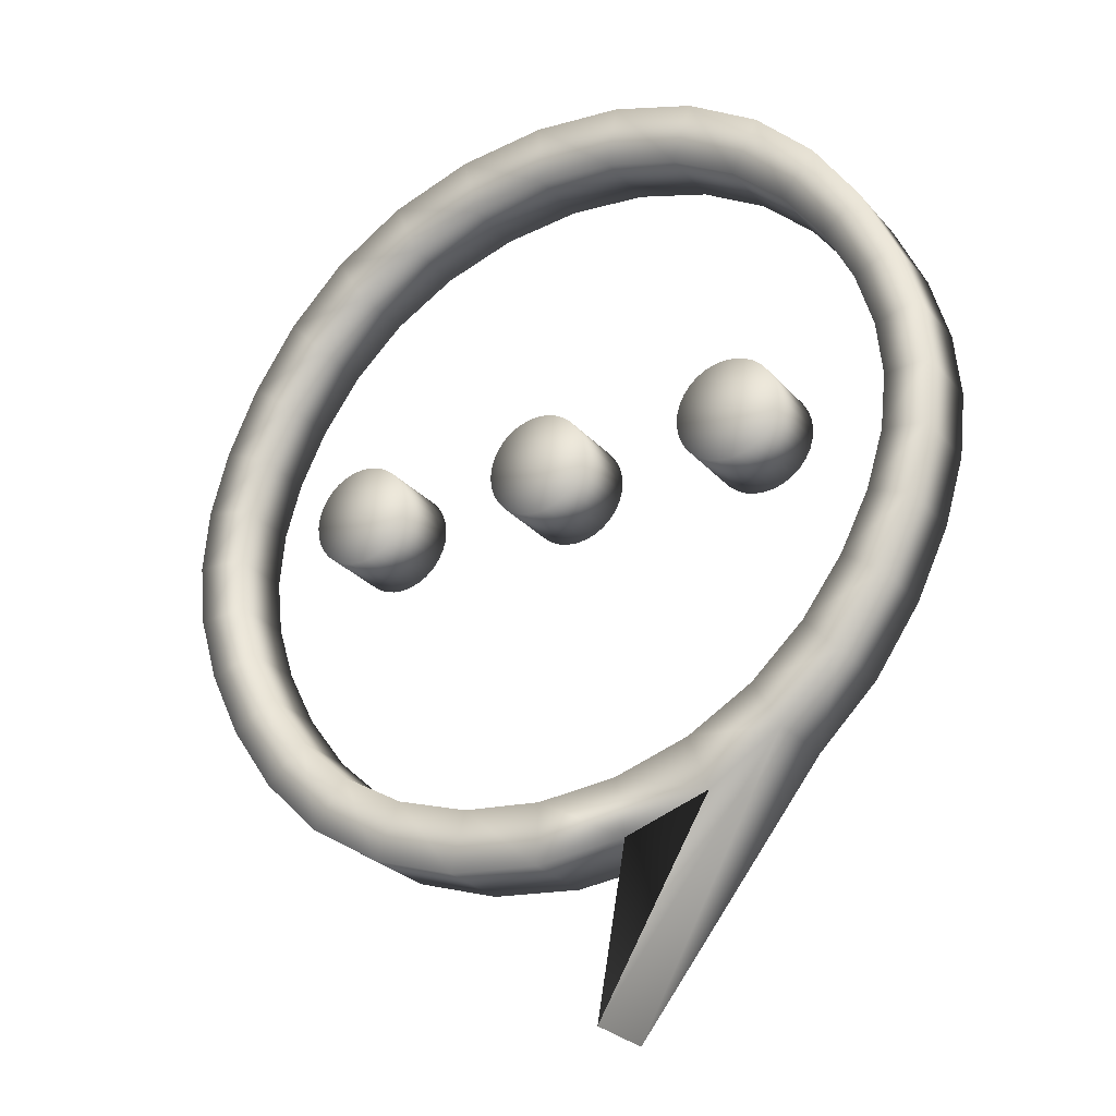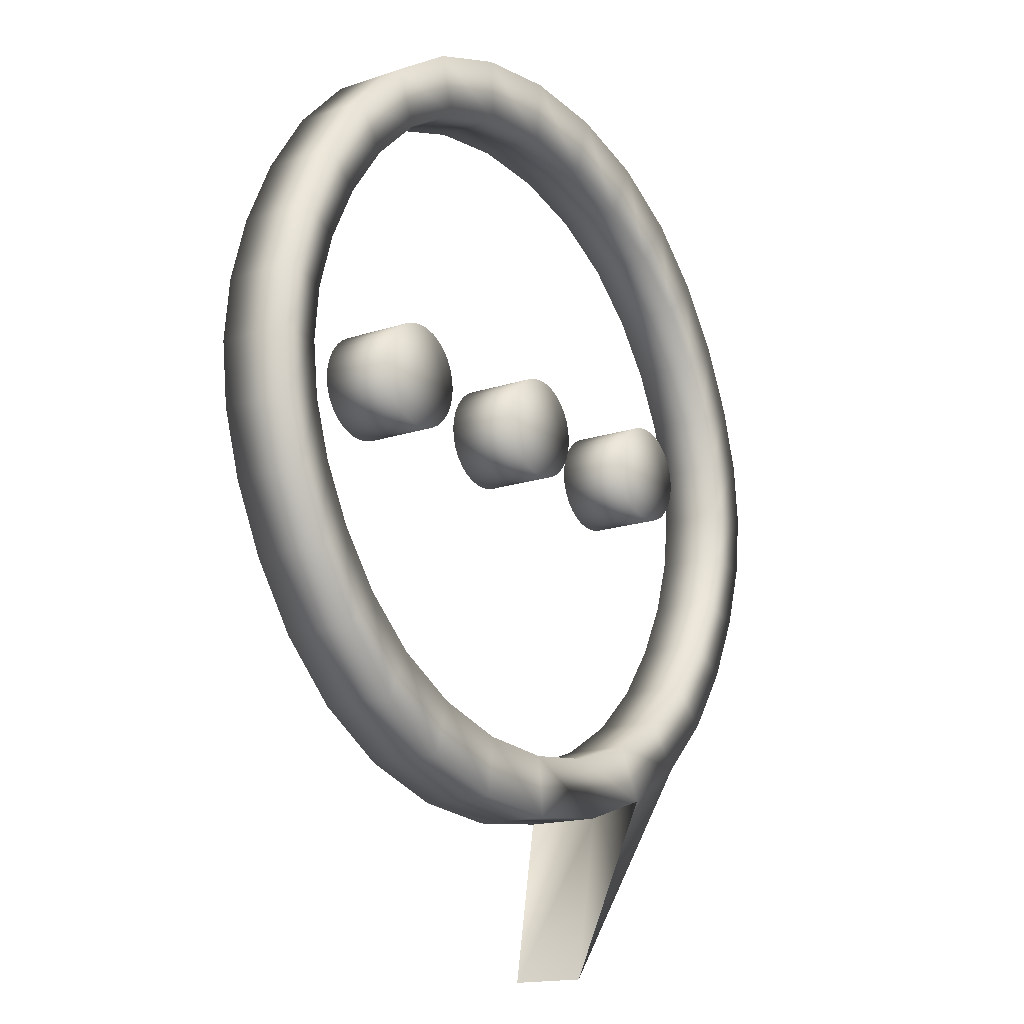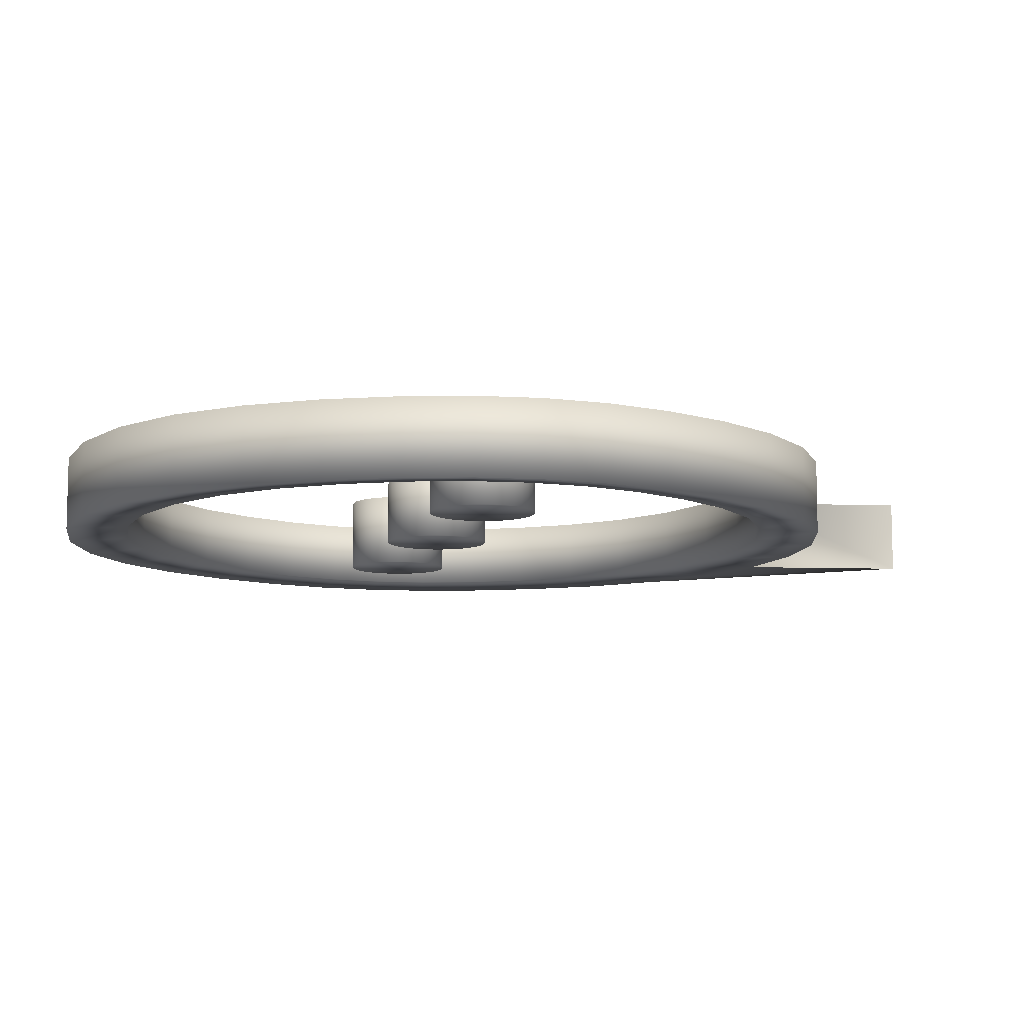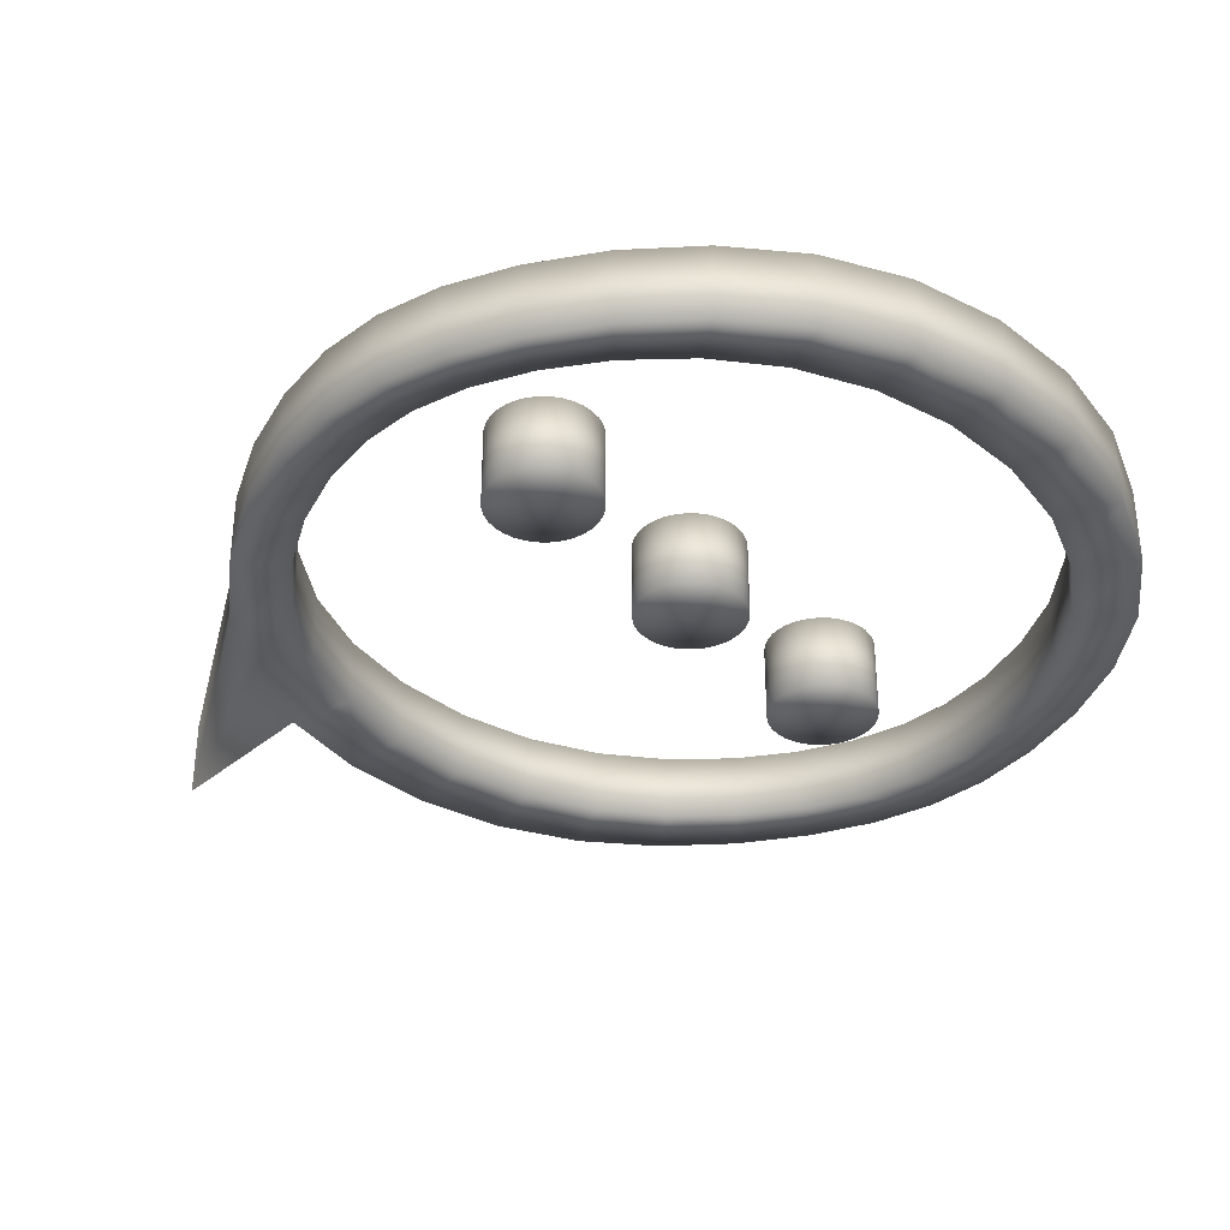
<metadata>
{"format":"obj","ext":"obj","renderer":"f3d","projection":"perspective","resolution":1024,"background":"white","views":[{"elev":-26.6,"azim":31.2,"up":"+Y"},{"elev":-15.8,"azim":-54.6,"up":"+Y"},{"elev":-9.3,"azim":-104.7,"up":"+Z"},{"elev":-35.0,"azim":128.2,"up":"+Z"}]}
</metadata>
<code>
o 円
v 0.002337 2.097 -0.000576
v -0.1748 2.079 -0.000576
v -0.3386 2.024 -0.000576
v -0.4783 1.938 -0.000576
v -0.5911 1.826 -0.000576
v -0.6781 1.699 -0.000576
v -0.74 1.567 -0.000576
v -0.7772 1.44 -0.000576
v -0.7897 1.318 -0.000576
v -0.7771 1.196 -0.000576
v -0.7397 1.07 -0.000576
v -0.6778 0.9391 -0.000576
v -0.5909 0.8122 -0.000576
v -0.4782 0.701 -0.000576
v -0.3385 0.615 -0.000576
v -0.1748 0.5609 -0.000576
v 0.002337 0.5424 -0.000576
v 0.1794 0.5609 -0.000576
v 0.3432 0.615 -0.000576
v 0.4828 0.701 -0.000576
v 0.5956 0.8122 -0.000576
v 0.6825 0.9391 -0.000576
v 0.7444 1.07 -0.000576
v 0.7818 1.196 -0.000576
v 0.7943 1.318 -0.000576
v 0.7819 1.44 -0.000576
v 0.7447 1.567 -0.000576
v 0.6828 1.699 -0.000576
v 0.5958 1.826 -0.000576
v 0.483 1.938 -0.000576
v 0.3433 2.024 -0.000576
v 0.1795 2.079 -0.000576
v 0.002337 2.097 -0.1469
v -0.1748 2.079 -0.1469
v -0.3386 2.024 -0.1469
v -0.4783 1.938 -0.1469
v -0.5911 1.826 -0.1469
v -0.6781 1.699 -0.1469
v -0.74 1.567 -0.1469
v -0.7772 1.44 -0.1469
v -0.7897 1.318 -0.1469
v -0.7771 1.196 -0.1469
v -0.7397 1.07 -0.1469
v -0.6778 0.9391 -0.1469
v -0.5909 0.8122 -0.1469
v -0.4782 0.701 -0.1469
v -0.3385 0.615 -0.1469
v -0.1748 0.5609 -0.1469
v 0.002337 0.5424 -0.1469
v 0.1794 0.5609 -0.1469
v 0.3432 0.615 -0.1469
v 0.4828 0.701 -0.1469
v 0.5956 0.8122 -0.1469
v 0.6825 0.9391 -0.1469
v 0.7444 1.07 -0.1469
v 0.7818 1.196 -0.1469
v 0.7943 1.318 -0.1469
v 0.7819 1.44 -0.1469
v 0.7447 1.567 -0.1469
v 0.6828 1.699 -0.1469
v 0.5958 1.826 -0.1469
v 0.483 1.938 -0.1469
v 0.3433 2.024 -0.1469
v 0.1795 2.079 -0.1469
v 0.002337 1.976 -0.009898
v -0.152 1.961 -0.009898
v -0.296 1.915 -0.009898
v -0.4208 1.843 -0.009898
v -0.522 1.749 -0.009898
v -0.6001 1.643 -0.009898
v -0.6555 1.533 -0.009898
v -0.6888 1.424 -0.009898
v -0.6998 1.318 -0.009898
v -0.6887 1.212 -0.009898
v -0.6553 1.104 -0.009898
v -0.5998 0.9945 -0.009898
v -0.5218 0.8889 -0.009898
v -0.4206 0.796 -0.009898
v -0.2959 0.724 -0.009898
v -0.152 0.6785 -0.009898
v 0.002337 0.663 -0.009898
v 0.1567 0.6785 -0.009898
v 0.3006 0.724 -0.009898
v 0.4253 0.796 -0.009898
v 0.5265 0.8889 -0.009898
v 0.6045 0.9945 -0.009898
v 0.66 1.104 -0.009898
v 0.6933 1.212 -0.009898
v 0.7045 1.318 -0.009898
v 0.6934 1.424 -0.009898
v 0.6602 1.533 -0.009898
v 0.6047 1.643 -0.009898
v 0.5267 1.749 -0.009898
v 0.4255 1.843 -0.009898
v 0.3007 1.915 -0.009898
v 0.1567 1.961 -0.009898
v 0.002337 1.976 -0.1376
v -0.152 1.961 -0.1376
v -0.296 1.915 -0.1376
v -0.4208 1.843 -0.1376
v -0.522 1.749 -0.1376
v -0.6001 1.643 -0.1376
v -0.6555 1.533 -0.1376
v -0.6888 1.424 -0.1376
v -0.6998 1.318 -0.1376
v -0.6887 1.212 -0.1376
v -0.6553 1.104 -0.1376
v -0.5998 0.9945 -0.1376
v -0.5218 0.8889 -0.1376
v -0.4206 0.796 -0.1376
v -0.2959 0.724 -0.1376
v -0.152 0.6785 -0.1376
v 0.002337 0.663 -0.1376
v 0.1567 0.6785 -0.1376
v 0.3006 0.724 -0.1376
v 0.4253 0.796 -0.1376
v 0.5265 0.8889 -0.1376
v 0.6045 0.9945 -0.1376
v 0.66 1.104 -0.1376
v 0.6933 1.212 -0.1376
v 0.7045 1.318 -0.1376
v 0.6934 1.424 -0.1376
v 0.6602 1.533 -0.1376
v 0.6047 1.643 -0.1376
v 0.5267 1.749 -0.1376
v 0.4255 1.843 -0.1376
v 0.3007 1.915 -0.1376
v 0.1567 1.961 -0.1376
v 0.1231 0.2408 -0.000576
v 0.1231 0.2408 -0.1469
v 0.4 1.435 -0.000576
v 0.3801 1.433 -0.000576
v 0.361 1.428 -0.000576
v 0.3434 1.418 -0.000576
v 0.328 1.405 -0.000576
v 0.3154 1.39 -0.000576
v 0.3059 1.372 -0.000576
v 0.3002 1.353 -0.000576
v 0.2982 1.333 -0.000576
v 0.3002 1.314 -0.000576
v 0.3059 1.295 -0.000576
v 0.3154 1.277 -0.000576
v 0.328 1.262 -0.000576
v 0.3434 1.249 -0.000576
v 0.361 1.239 -0.000576
v 0.3801 1.234 -0.000576
v 0.4 1.232 -0.000576
v 0.4199 1.234 -0.000576
v 0.439 1.239 -0.000576
v 0.4566 1.249 -0.000576
v 0.472 1.262 -0.000576
v 0.4846 1.277 -0.000576
v 0.4941 1.295 -0.000576
v 0.4998 1.314 -0.000576
v 0.5018 1.333 -0.000576
v 0.4998 1.353 -0.000576
v 0.4941 1.372 -0.000576
v 0.4846 1.39 -0.000576
v 0.472 1.405 -0.000576
v 0.4566 1.418 -0.000576
v 0.439 1.428 -0.000576
v 0.4199 1.433 -0.000576
v 0.4 1.435 -0.1459
v 0.3801 1.433 -0.1459
v 0.361 1.428 -0.1459
v 0.3434 1.418 -0.1459
v 0.328 1.405 -0.1459
v 0.3154 1.39 -0.1459
v 0.3059 1.372 -0.1459
v 0.3002 1.353 -0.1459
v 0.2982 1.333 -0.1459
v 0.3002 1.314 -0.1459
v 0.3059 1.295 -0.1459
v 0.3154 1.277 -0.1459
v 0.328 1.262 -0.1459
v 0.3434 1.249 -0.1459
v 0.361 1.239 -0.1459
v 0.3801 1.234 -0.1459
v 0.4 1.232 -0.1459
v 0.4199 1.234 -0.1459
v 0.439 1.239 -0.1459
v 0.4566 1.249 -0.1459
v 0.472 1.262 -0.1459
v 0.4846 1.277 -0.1459
v 0.4941 1.295 -0.1459
v 0.4998 1.314 -0.1459
v 0.5018 1.333 -0.1459
v 0.4998 1.353 -0.1459
v 0.4941 1.372 -0.1459
v 0.4846 1.39 -0.1459
v 0.472 1.405 -0.1459
v 0.4566 1.418 -0.1459
v 0.439 1.428 -0.1459
v 0.4199 1.433 -0.1459
v 0.4 1.333 -0.1459
v 0.4 1.333 -0.000576
v 0 1.435 -0.000576
v -0.01986 1.433 -0.000576
v -0.03896 1.428 -0.000576
v -0.05656 1.418 -0.000576
v -0.07199 1.405 -0.000576
v -0.08465 1.39 -0.000576
v -0.09406 1.372 -0.000576
v -0.09985 1.353 -0.000576
v -0.1018 1.333 -0.000576
v -0.09985 1.314 -0.000576
v -0.09406 1.295 -0.000576
v -0.08465 1.277 -0.000576
v -0.07199 1.262 -0.000576
v -0.05656 1.249 -0.000576
v -0.03896 1.239 -0.000576
v -0.01986 1.234 -0.000576
v 0 1.232 -0.000576
v 0.01986 1.234 -0.000576
v 0.03896 1.239 -0.000576
v 0.05656 1.249 -0.000576
v 0.07199 1.262 -0.000576
v 0.08465 1.277 -0.000576
v 0.09406 1.295 -0.000576
v 0.09985 1.314 -0.000576
v 0.1018 1.333 -0.000576
v 0.09985 1.353 -0.000576
v 0.09406 1.372 -0.000576
v 0.08465 1.39 -0.000576
v 0.07199 1.405 -0.000576
v 0.05656 1.418 -0.000576
v 0.03896 1.428 -0.000576
v 0.01986 1.433 -0.000576
v 0 1.435 -0.1459
v -0.01986 1.433 -0.1459
v -0.03896 1.428 -0.1459
v -0.05656 1.418 -0.1459
v -0.07199 1.405 -0.1459
v -0.08465 1.39 -0.1459
v -0.09406 1.372 -0.1459
v -0.09985 1.353 -0.1459
v -0.1018 1.333 -0.1459
v -0.09985 1.314 -0.1459
v -0.09406 1.295 -0.1459
v -0.08465 1.277 -0.1459
v -0.07199 1.262 -0.1459
v -0.05656 1.249 -0.1459
v -0.03896 1.239 -0.1459
v -0.01986 1.234 -0.1459
v 0 1.232 -0.1459
v 0.01986 1.234 -0.1459
v 0.03896 1.239 -0.1459
v 0.05656 1.249 -0.1459
v 0.07199 1.262 -0.1459
v 0.08465 1.277 -0.1459
v 0.09406 1.295 -0.1459
v 0.09985 1.314 -0.1459
v 0.1018 1.333 -0.1459
v 0.09985 1.353 -0.1459
v 0.09406 1.372 -0.1459
v 0.08465 1.39 -0.1459
v 0.07199 1.405 -0.1459
v 0.05656 1.418 -0.1459
v 0.03896 1.428 -0.1459
v 0.01986 1.433 -0.1459
v 0 1.333 -0.1459
v -0 1.333 -0.000576
v -0.4 1.435 -0.000576
v -0.4199 1.433 -0.000576
v -0.439 1.428 -0.000576
v -0.4566 1.418 -0.000576
v -0.472 1.405 -0.000576
v -0.4846 1.39 -0.000576
v -0.4941 1.372 -0.000576
v -0.4998 1.353 -0.000576
v -0.5018 1.333 -0.000576
v -0.4998 1.314 -0.000576
v -0.4941 1.295 -0.000576
v -0.4846 1.277 -0.000576
v -0.472 1.262 -0.000576
v -0.4566 1.249 -0.000576
v -0.439 1.239 -0.000576
v -0.4199 1.234 -0.000576
v -0.4 1.232 -0.000576
v -0.3801 1.234 -0.000576
v -0.361 1.239 -0.000576
v -0.3434 1.249 -0.000576
v -0.328 1.262 -0.000576
v -0.3154 1.277 -0.000576
v -0.3059 1.295 -0.000576
v -0.3002 1.314 -0.000576
v -0.2982 1.333 -0.000576
v -0.3002 1.353 -0.000576
v -0.3059 1.372 -0.000576
v -0.3154 1.39 -0.000576
v -0.328 1.405 -0.000576
v -0.3434 1.418 -0.000576
v -0.361 1.428 -0.000576
v -0.3801 1.433 -0.000576
v -0.4 1.435 -0.1459
v -0.4199 1.433 -0.1459
v -0.439 1.428 -0.1459
v -0.4566 1.418 -0.1459
v -0.472 1.405 -0.1459
v -0.4846 1.39 -0.1459
v -0.4941 1.372 -0.1459
v -0.4998 1.353 -0.1459
v -0.5018 1.333 -0.1459
v -0.4998 1.314 -0.1459
v -0.4941 1.295 -0.1459
v -0.4846 1.277 -0.1459
v -0.472 1.262 -0.1459
v -0.4566 1.249 -0.1459
v -0.439 1.239 -0.1459
v -0.4199 1.234 -0.1459
v -0.4 1.232 -0.1459
v -0.3801 1.234 -0.1459
v -0.361 1.239 -0.1459
v -0.3434 1.249 -0.1459
v -0.328 1.262 -0.1459
v -0.3154 1.277 -0.1459
v -0.3059 1.295 -0.1459
v -0.3002 1.314 -0.1459
v -0.2982 1.333 -0.1459
v -0.3002 1.353 -0.1459
v -0.3059 1.372 -0.1459
v -0.3154 1.39 -0.1459
v -0.328 1.405 -0.1459
v -0.3434 1.418 -0.1459
v -0.361 1.428 -0.1459
v -0.3801 1.433 -0.1459
v -0.4 1.333 -0.1459
v -0.4 1.333 -0.000576
f 8 40 39 7
f 22 54 53 21
f 9 41 40 8
f 23 55 54 22
f 10 42 41 9
f 24 56 55 23
f 11 43 42 10
f 25 57 56 24
f 12 44 43 11
f 26 58 57 25
f 13 45 44 12
f 27 59 58 26
f 14 46 45 13
f 28 60 59 27
f 15 47 46 14
f 2 34 33 1
f 29 61 60 28
f 16 48 47 15
f 3 35 34 2
f 30 62 61 29
f 17 49 48 16
f 4 36 35 3
f 31 63 62 30
f 18 50 49 17
f 5 37 36 4
f 32 64 63 31
f 19 51 50 18
f 6 38 37 5
f 1 33 64 32
f 20 52 51 19
f 7 39 38 6
f 21 53 52 20
f 72 71 103 104
f 86 85 117 118
f 73 72 104 105
f 87 86 118 119
f 74 73 105 106
f 88 87 119 120
f 75 74 106 107
f 89 88 120 121
f 76 75 107 108
f 90 89 121 122
f 77 76 108 109
f 91 90 122 123
f 78 77 109 110
f 92 91 123 124
f 79 78 110 111
f 66 65 97 98
f 93 92 124 125
f 80 79 111 112
f 67 66 98 99
f 94 93 125 126
f 81 80 112 113
f 68 67 99 100
f 95 94 126 127
f 82 81 113 114
f 69 68 100 101
f 96 95 127 128
f 83 82 114 115
f 70 69 101 102
f 65 96 128 97
f 84 83 115 116
f 71 70 102 103
f 85 84 116 117
f 39 40 104 103
f 14 13 77 78
f 40 41 105 104
f 15 14 78 79
f 41 42 106 105
f 16 15 79 80
f 42 43 107 106
f 17 16 80 81
f 43 44 108 107
f 18 17 81 82
f 44 45 109 108
f 19 18 82 83
f 45 46 110 109
f 20 19 83 84
f 46 47 111 110
f 21 20 84 85
f 47 48 112 111
f 22 21 85 86
f 48 49 113 112
f 23 22 86 87
f 49 50 114 113
f 24 23 87 88
f 50 51 115 114
f 25 24 88 89
f 51 52 116 115
f 26 25 89 90
f 52 53 117 116
f 27 26 90 91
f 53 54 118 117
f 28 27 91 92
f 2 1 65 66
f 54 55 119 118
f 29 28 92 93
f 3 2 66 67
f 55 56 120 119
f 30 29 93 94
f 4 3 67 68
f 56 57 121 120
f 31 30 94 95
f 5 4 68 69
f 57 58 122 121
f 32 31 95 96
f 6 5 69 70
f 58 59 123 122
f 1 32 96 65
f 7 6 70 71
f 59 60 124 123
f 33 34 98 97
f 8 7 71 72
f 60 61 125 124
f 34 35 99 98
f 9 8 72 73
f 61 62 126 125
f 35 36 100 99
f 10 9 73 74
f 62 63 127 126
f 36 37 101 100
f 11 10 74 75
f 63 64 128 127
f 37 38 102 101
f 12 11 75 76
f 64 33 97 128
f 38 39 103 102
f 13 12 76 77
f 20 52 130 129
f 18 50 130 129
f 18 129 19
f 20 129 19
f 50 130 51
f 130 52 51
f 152 151 183 184
f 139 138 170 171
f 153 152 184 185
f 140 139 171 172
f 154 153 185 186
f 141 140 172 173
f 155 154 186 187
f 142 141 173 174
f 156 155 187 188
f 143 142 174 175
f 157 156 188 189
f 144 143 175 176
f 158 157 189 190
f 145 144 176 177
f 132 131 163 164
f 159 158 190 191
f 146 145 177 178
f 133 132 164 165
f 160 159 191 192
f 147 146 178 179
f 134 133 165 166
f 161 160 192 193
f 148 147 179 180
f 135 134 166 167
f 162 161 193 194
f 149 148 180 181
f 136 135 167 168
f 131 162 194 163
f 150 149 181 182
f 137 136 168 169
f 151 150 182 183
f 138 137 169 170
f 174 173 195
f 188 187 195
f 175 174 195
f 189 188 195
f 176 175 195
f 190 189 195
f 177 176 195
f 164 163 195
f 191 190 195
f 178 177 195
f 165 164 195
f 192 191 195
f 179 178 195
f 166 165 195
f 193 192 195
f 180 179 195
f 167 166 195
f 194 193 195
f 181 180 195
f 168 167 195
f 163 194 195
f 182 181 195
f 169 168 195
f 183 182 195
f 170 169 195
f 184 183 195
f 171 170 195
f 185 184 195
f 172 171 195
f 186 185 195
f 173 172 195
f 187 186 195
f 133 134 196
f 160 161 196
f 147 148 196
f 134 135 196
f 161 162 196
f 148 149 196
f 135 136 196
f 162 131 196
f 149 150 196
f 136 137 196
f 150 151 196
f 137 138 196
f 151 152 196
f 138 139 196
f 152 153 196
f 139 140 196
f 153 154 196
f 140 141 196
f 154 155 196
f 141 142 196
f 155 156 196
f 142 143 196
f 156 157 196
f 143 144 196
f 157 158 196
f 144 145 196
f 131 132 196
f 158 159 196
f 145 146 196
f 132 133 196
f 159 160 196
f 146 147 196
f 218 217 249 250
f 205 204 236 237
f 219 218 250 251
f 206 205 237 238
f 220 219 251 252
f 207 206 238 239
f 221 220 252 253
f 208 207 239 240
f 222 221 253 254
f 209 208 240 241
f 223 222 254 255
f 210 209 241 242
f 224 223 255 256
f 211 210 242 243
f 198 197 229 230
f 225 224 256 257
f 212 211 243 244
f 199 198 230 231
f 226 225 257 258
f 213 212 244 245
f 200 199 231 232
f 227 226 258 259
f 214 213 245 246
f 201 200 232 233
f 228 227 259 260
f 215 214 246 247
f 202 201 233 234
f 197 228 260 229
f 216 215 247 248
f 203 202 234 235
f 217 216 248 249
f 204 203 235 236
f 240 239 261
f 254 253 261
f 241 240 261
f 255 254 261
f 242 241 261
f 256 255 261
f 243 242 261
f 230 229 261
f 257 256 261
f 244 243 261
f 231 230 261
f 258 257 261
f 245 244 261
f 232 231 261
f 259 258 261
f 246 245 261
f 233 232 261
f 260 259 261
f 247 246 261
f 234 233 261
f 229 260 261
f 248 247 261
f 235 234 261
f 249 248 261
f 236 235 261
f 250 249 261
f 237 236 261
f 251 250 261
f 238 237 261
f 252 251 261
f 239 238 261
f 253 252 261
f 199 200 262
f 226 227 262
f 213 214 262
f 200 201 262
f 227 228 262
f 214 215 262
f 201 202 262
f 228 197 262
f 215 216 262
f 202 203 262
f 216 217 262
f 203 204 262
f 217 218 262
f 204 205 262
f 218 219 262
f 205 206 262
f 219 220 262
f 206 207 262
f 220 221 262
f 207 208 262
f 221 222 262
f 208 209 262
f 222 223 262
f 209 210 262
f 223 224 262
f 210 211 262
f 197 198 262
f 224 225 262
f 211 212 262
f 198 199 262
f 225 226 262
f 212 213 262
f 284 283 315 316
f 271 270 302 303
f 285 284 316 317
f 272 271 303 304
f 286 285 317 318
f 273 272 304 305
f 287 286 318 319
f 274 273 305 306
f 288 287 319 320
f 275 274 306 307
f 289 288 320 321
f 276 275 307 308
f 290 289 321 322
f 277 276 308 309
f 264 263 295 296
f 291 290 322 323
f 278 277 309 310
f 265 264 296 297
f 292 291 323 324
f 279 278 310 311
f 266 265 297 298
f 293 292 324 325
f 280 279 311 312
f 267 266 298 299
f 294 293 325 326
f 281 280 312 313
f 268 267 299 300
f 263 294 326 295
f 282 281 313 314
f 269 268 300 301
f 283 282 314 315
f 270 269 301 302
f 306 305 327
f 320 319 327
f 307 306 327
f 321 320 327
f 308 307 327
f 322 321 327
f 309 308 327
f 296 295 327
f 323 322 327
f 310 309 327
f 297 296 327
f 324 323 327
f 311 310 327
f 298 297 327
f 325 324 327
f 312 311 327
f 299 298 327
f 326 325 327
f 313 312 327
f 300 299 327
f 295 326 327
f 314 313 327
f 301 300 327
f 315 314 327
f 302 301 327
f 316 315 327
f 303 302 327
f 317 316 327
f 304 303 327
f 318 317 327
f 305 304 327
f 319 318 327
f 265 266 328
f 292 293 328
f 279 280 328
f 266 267 328
f 293 294 328
f 280 281 328
f 267 268 328
f 294 263 328
f 281 282 328
f 268 269 328
f 282 283 328
f 269 270 328
f 283 284 328
f 270 271 328
f 284 285 328
f 271 272 328
f 285 286 328
f 272 273 328
f 286 287 328
f 273 274 328
f 287 288 328
f 274 275 328
f 288 289 328
f 275 276 328
f 289 290 328
f 276 277 328
f 263 264 328
f 290 291 328
f 277 278 328
f 264 265 328
f 291 292 328
f 278 279 328

</code>
